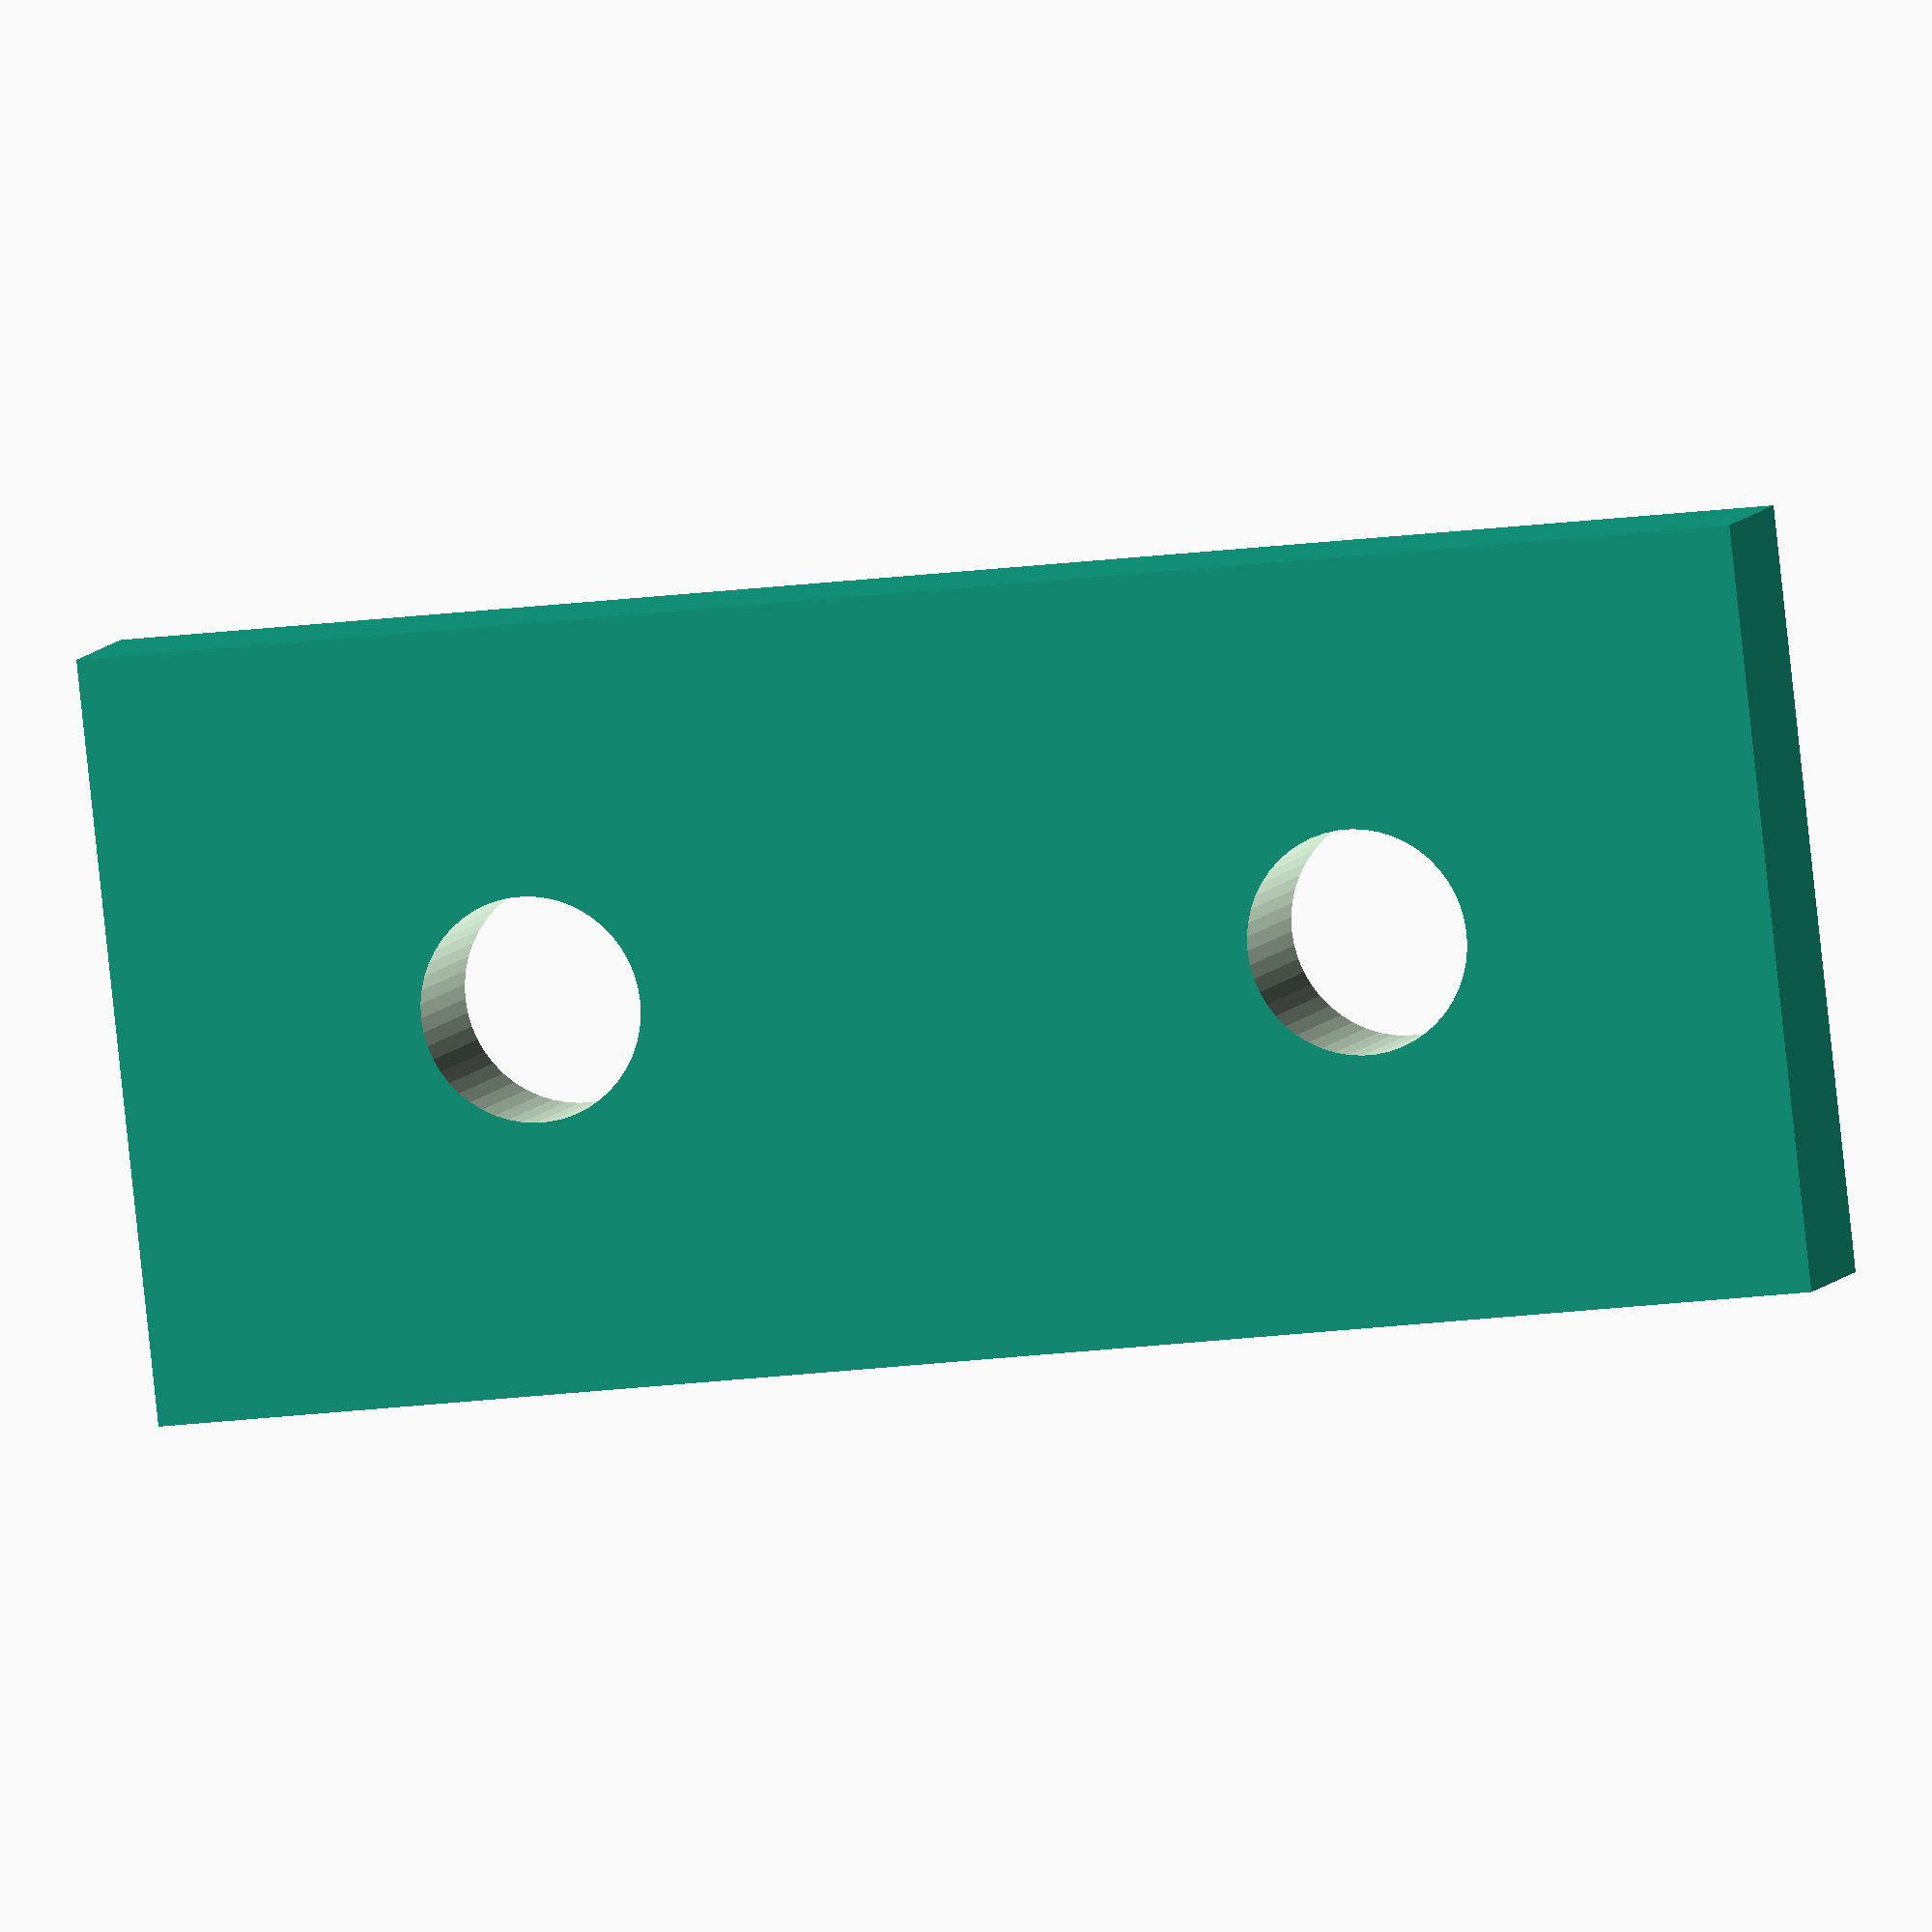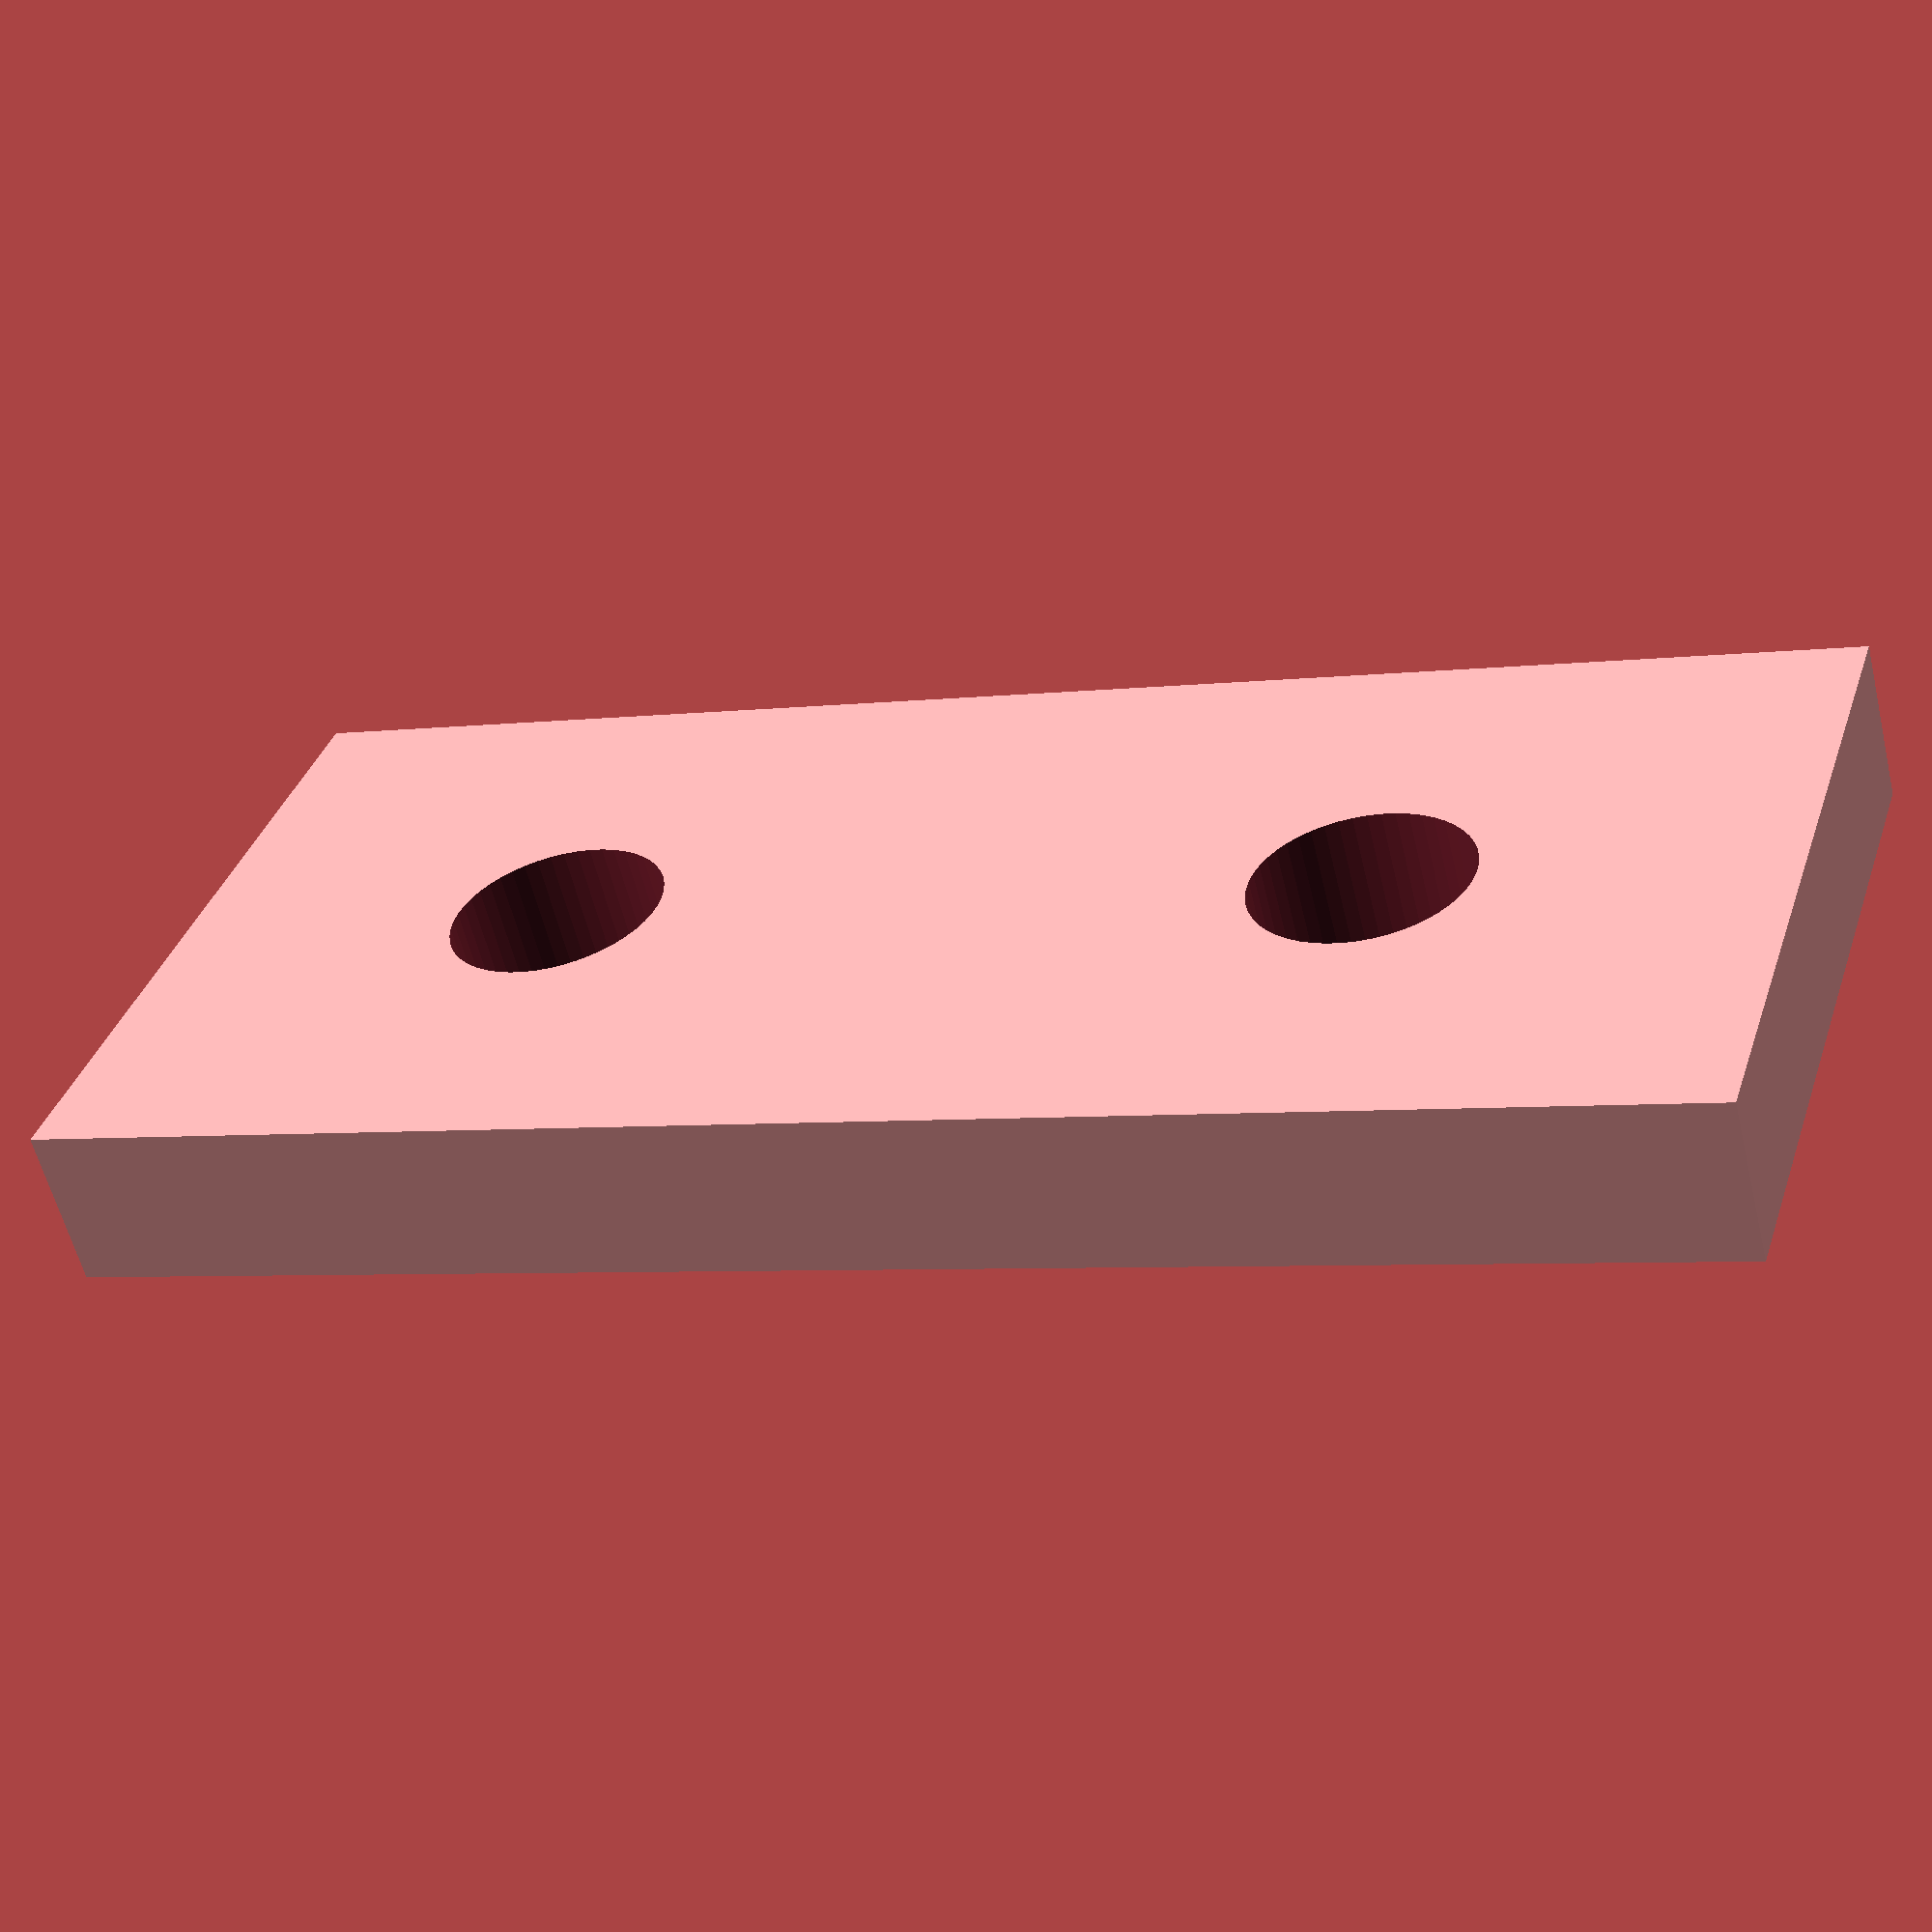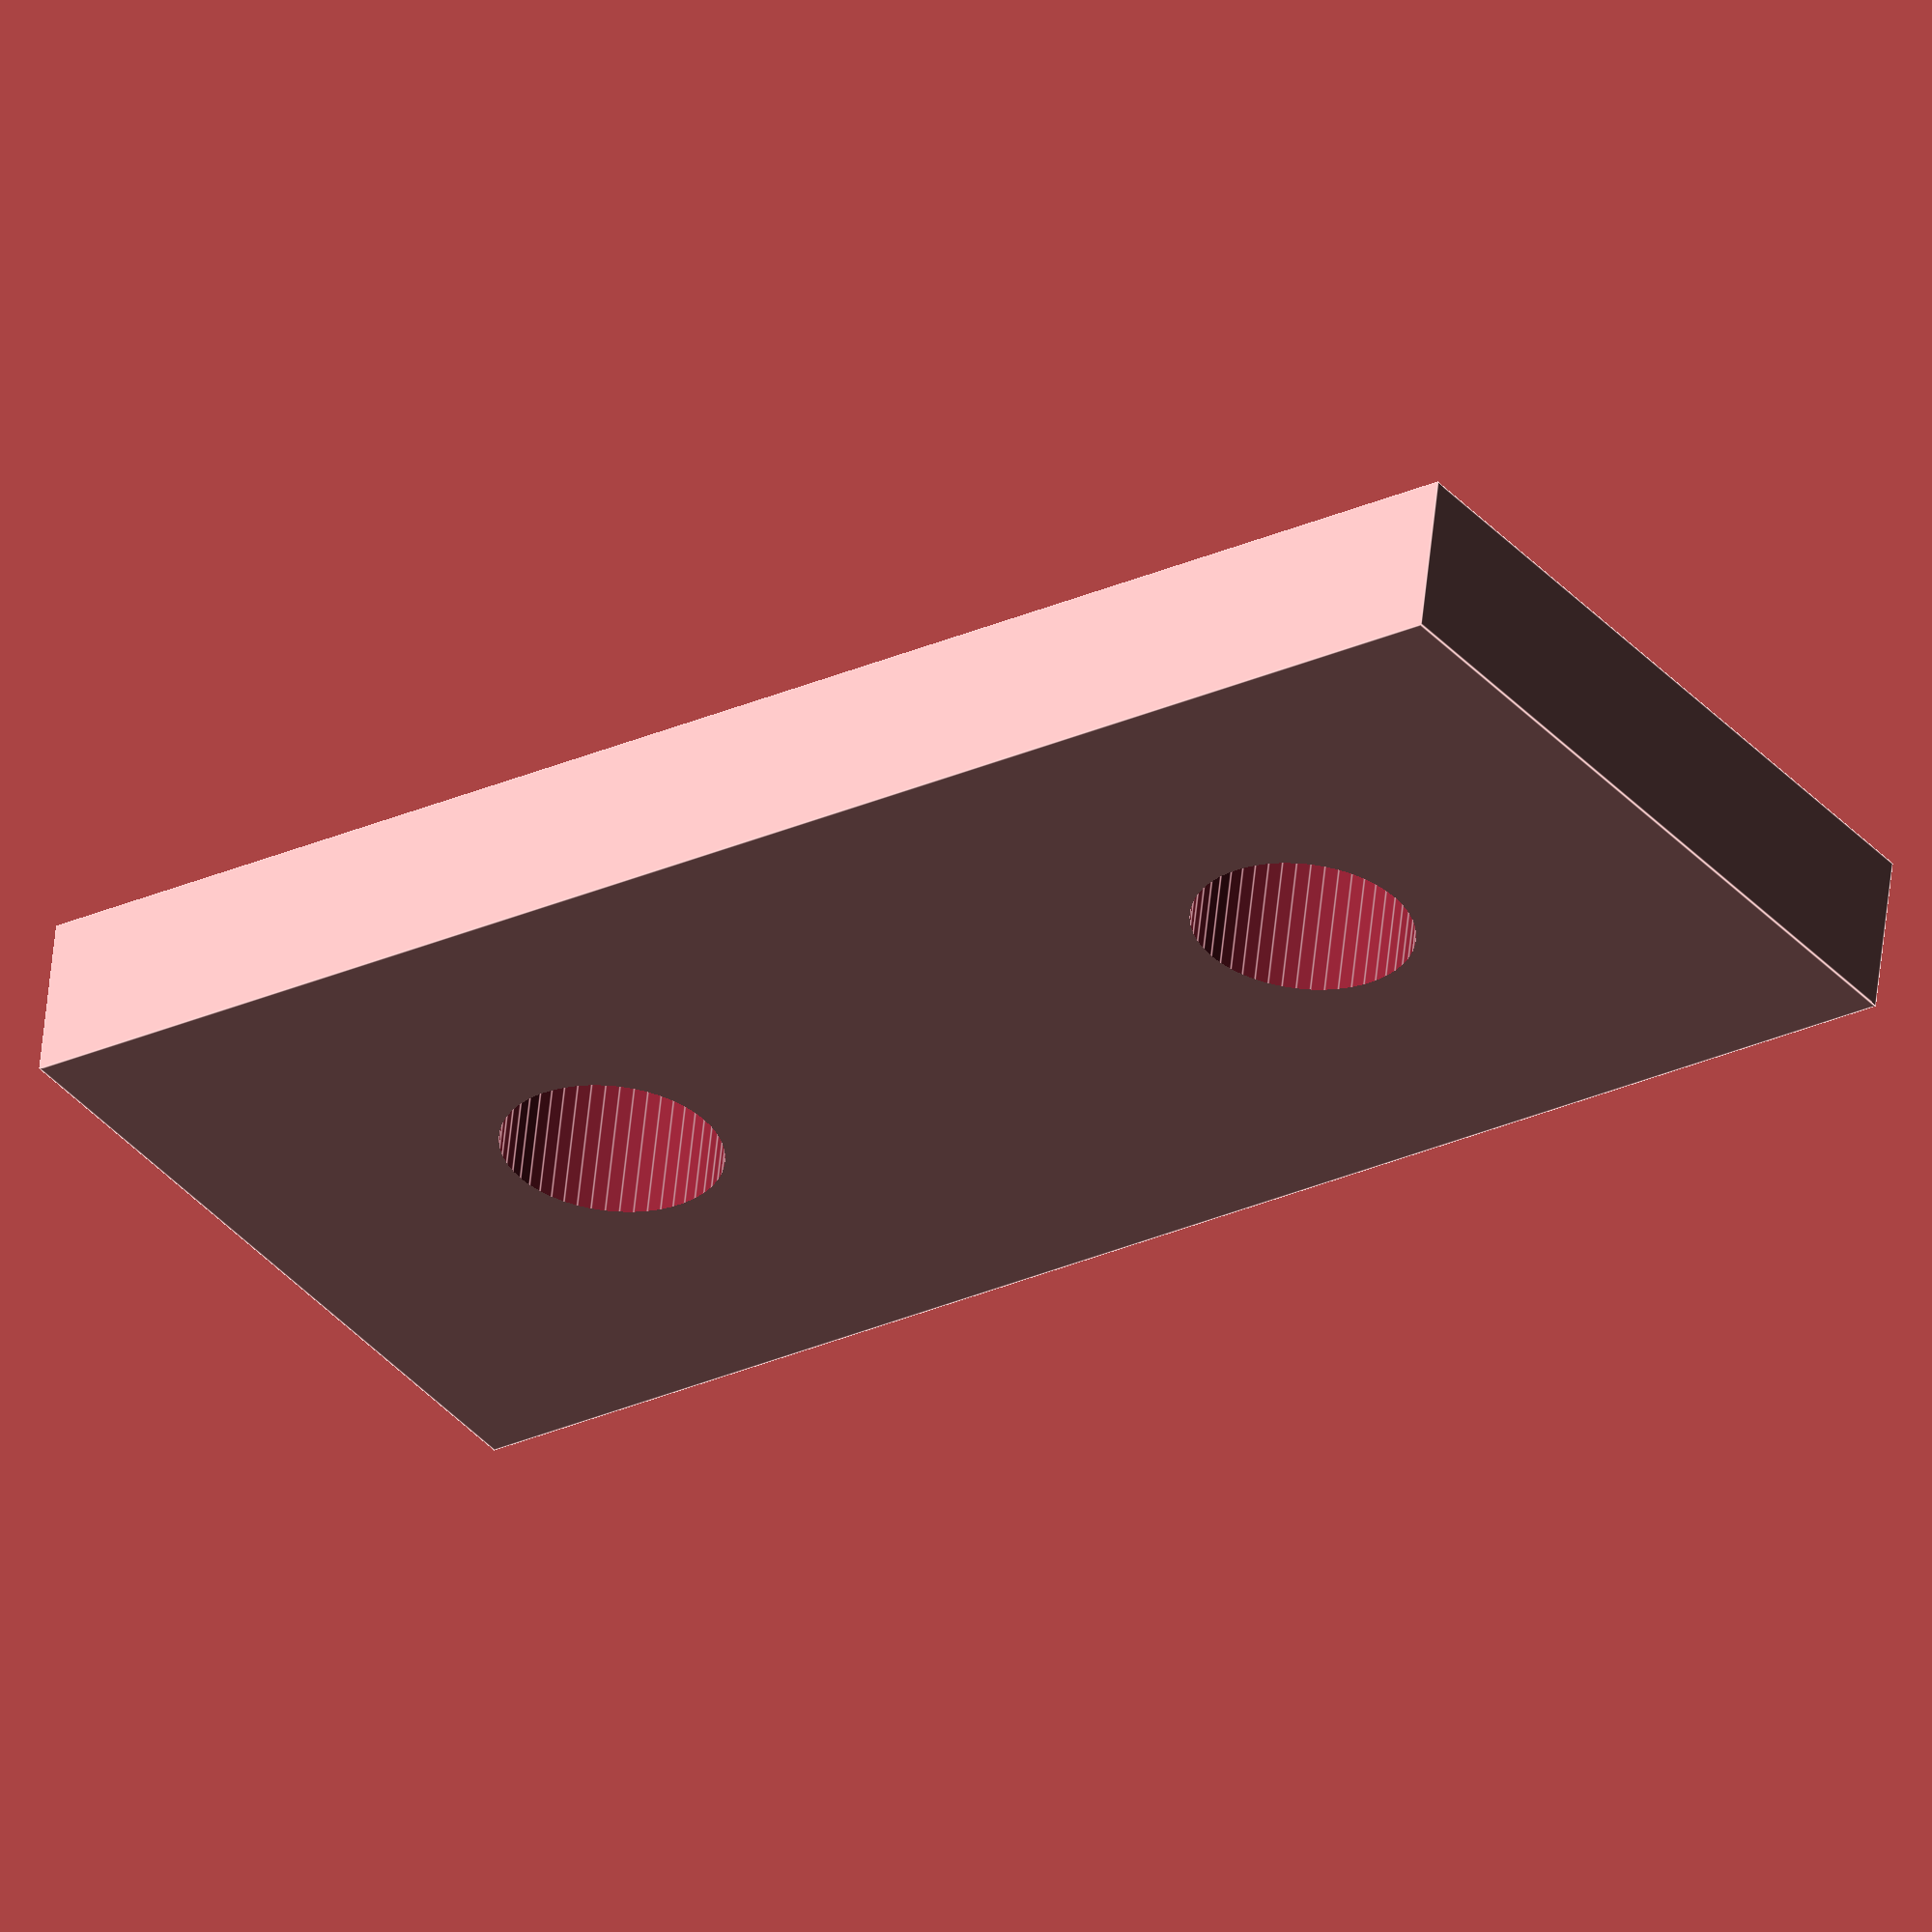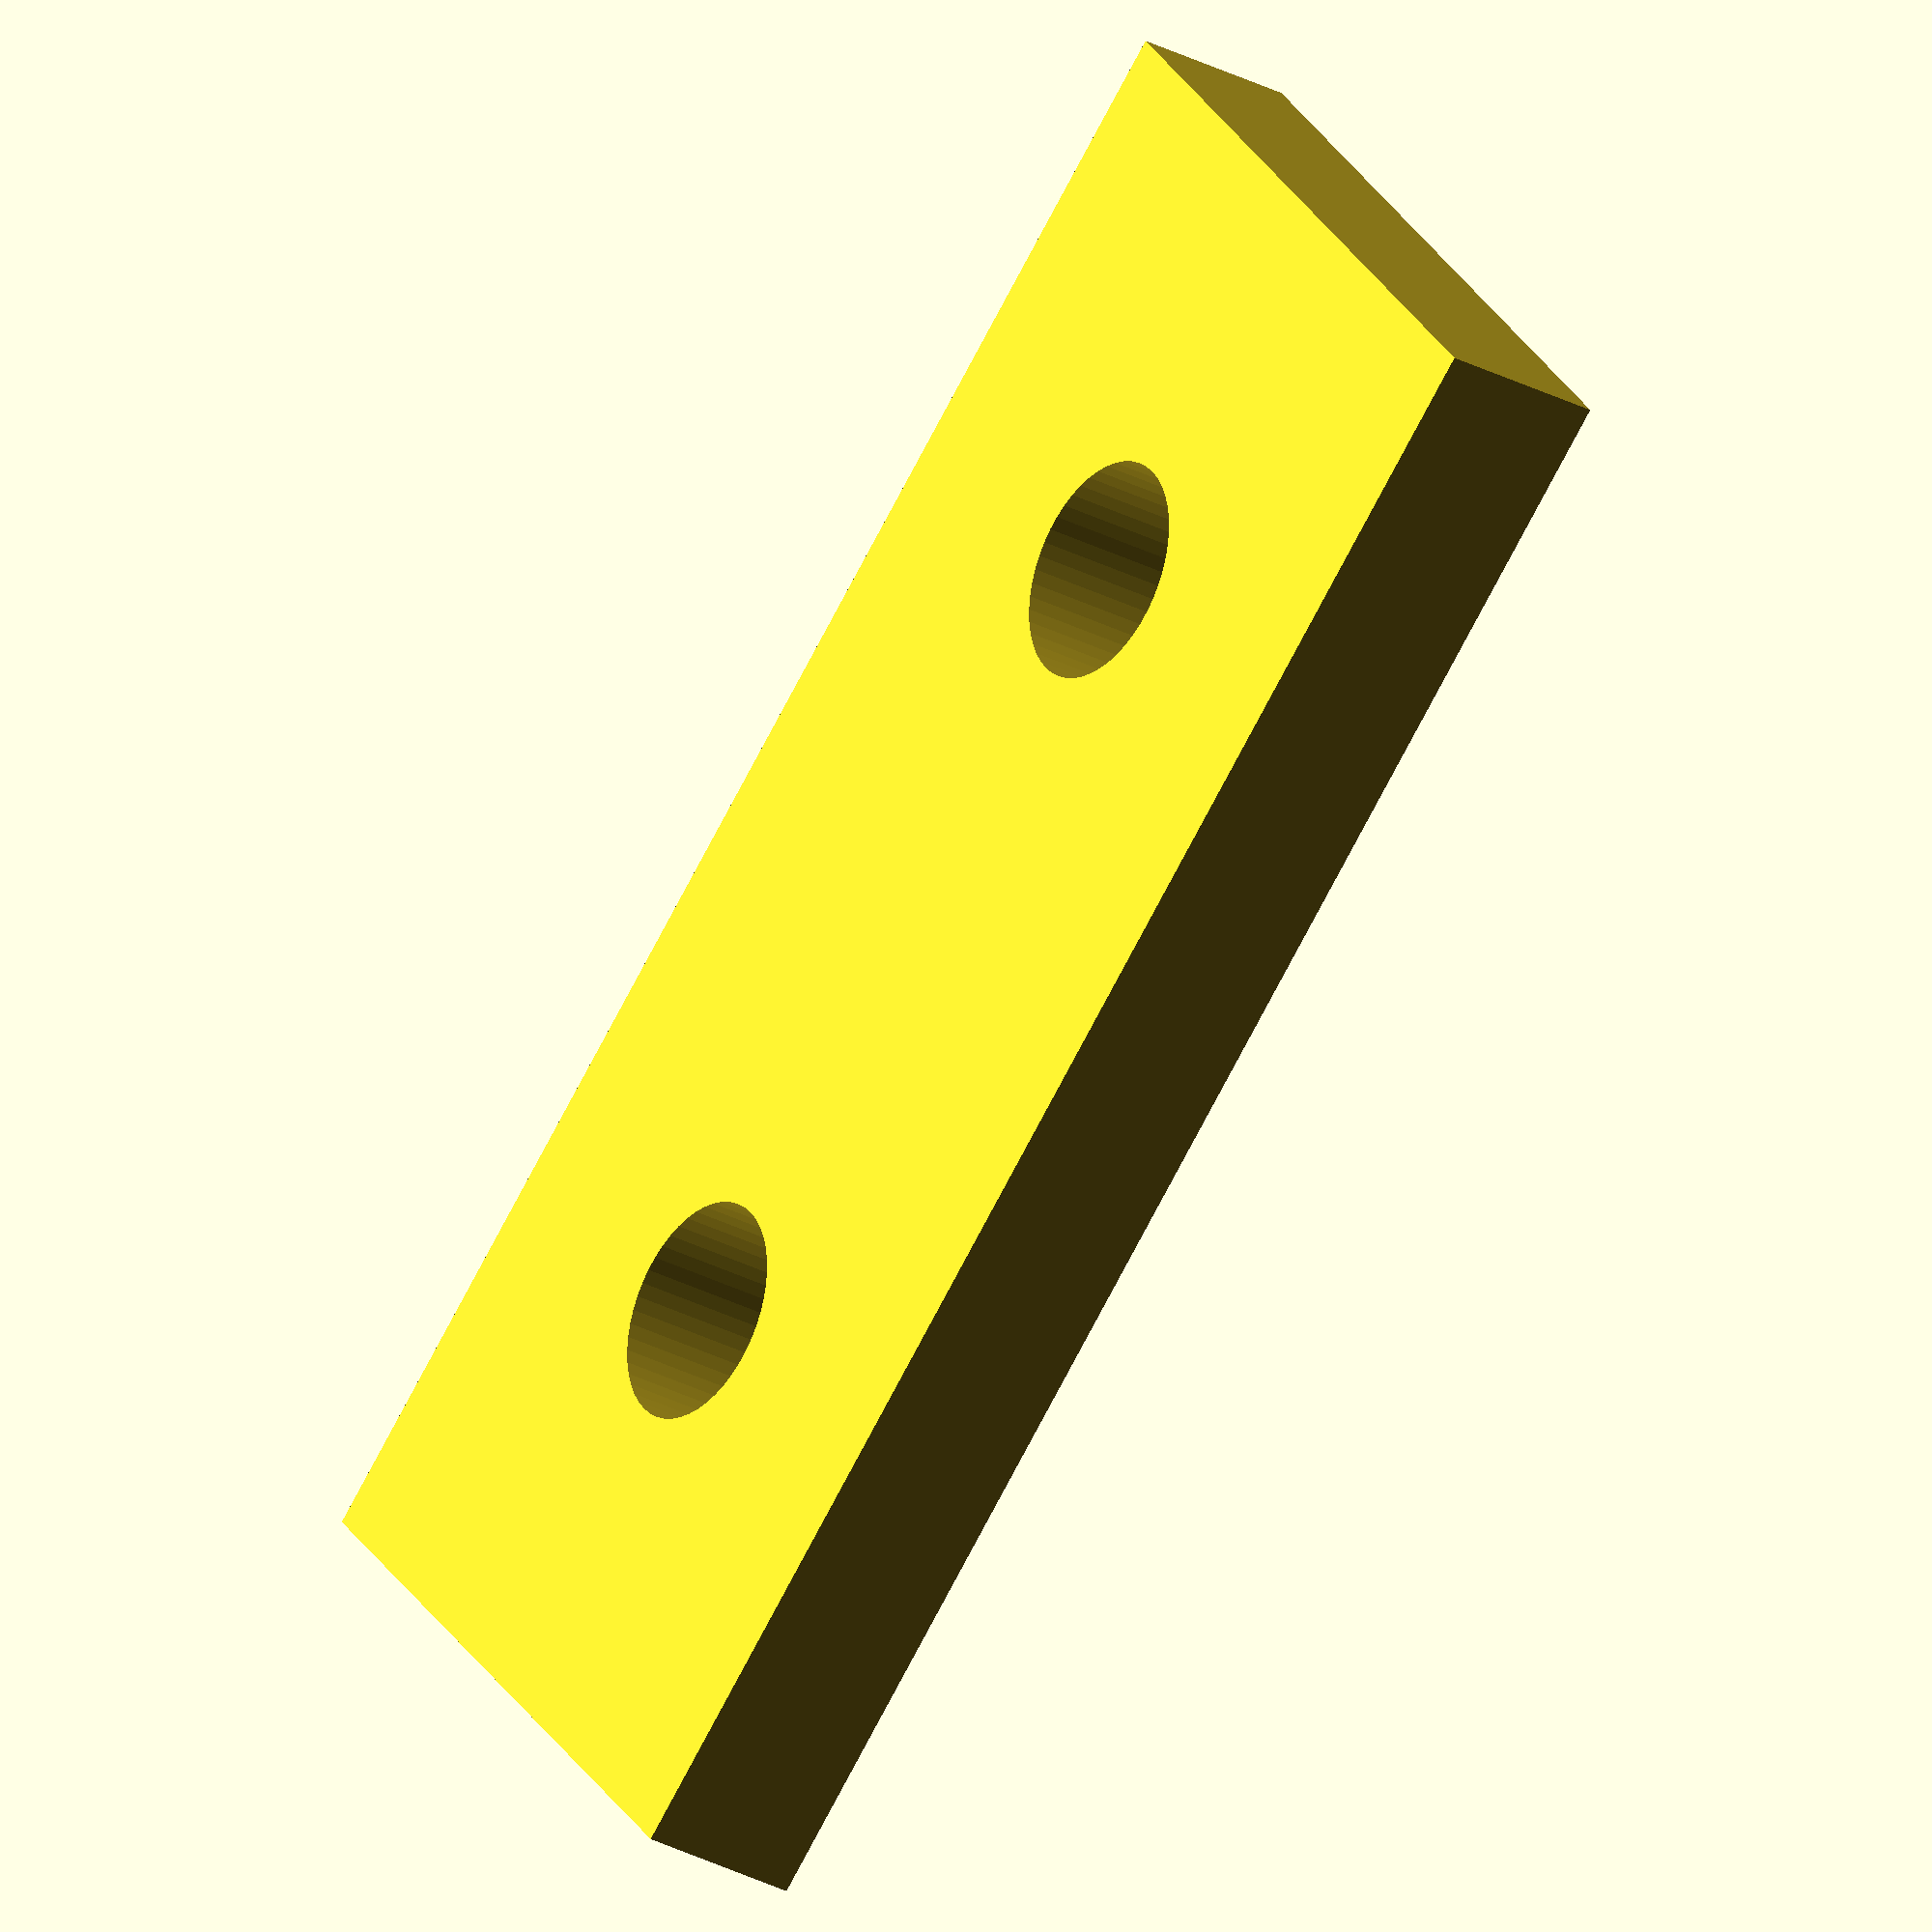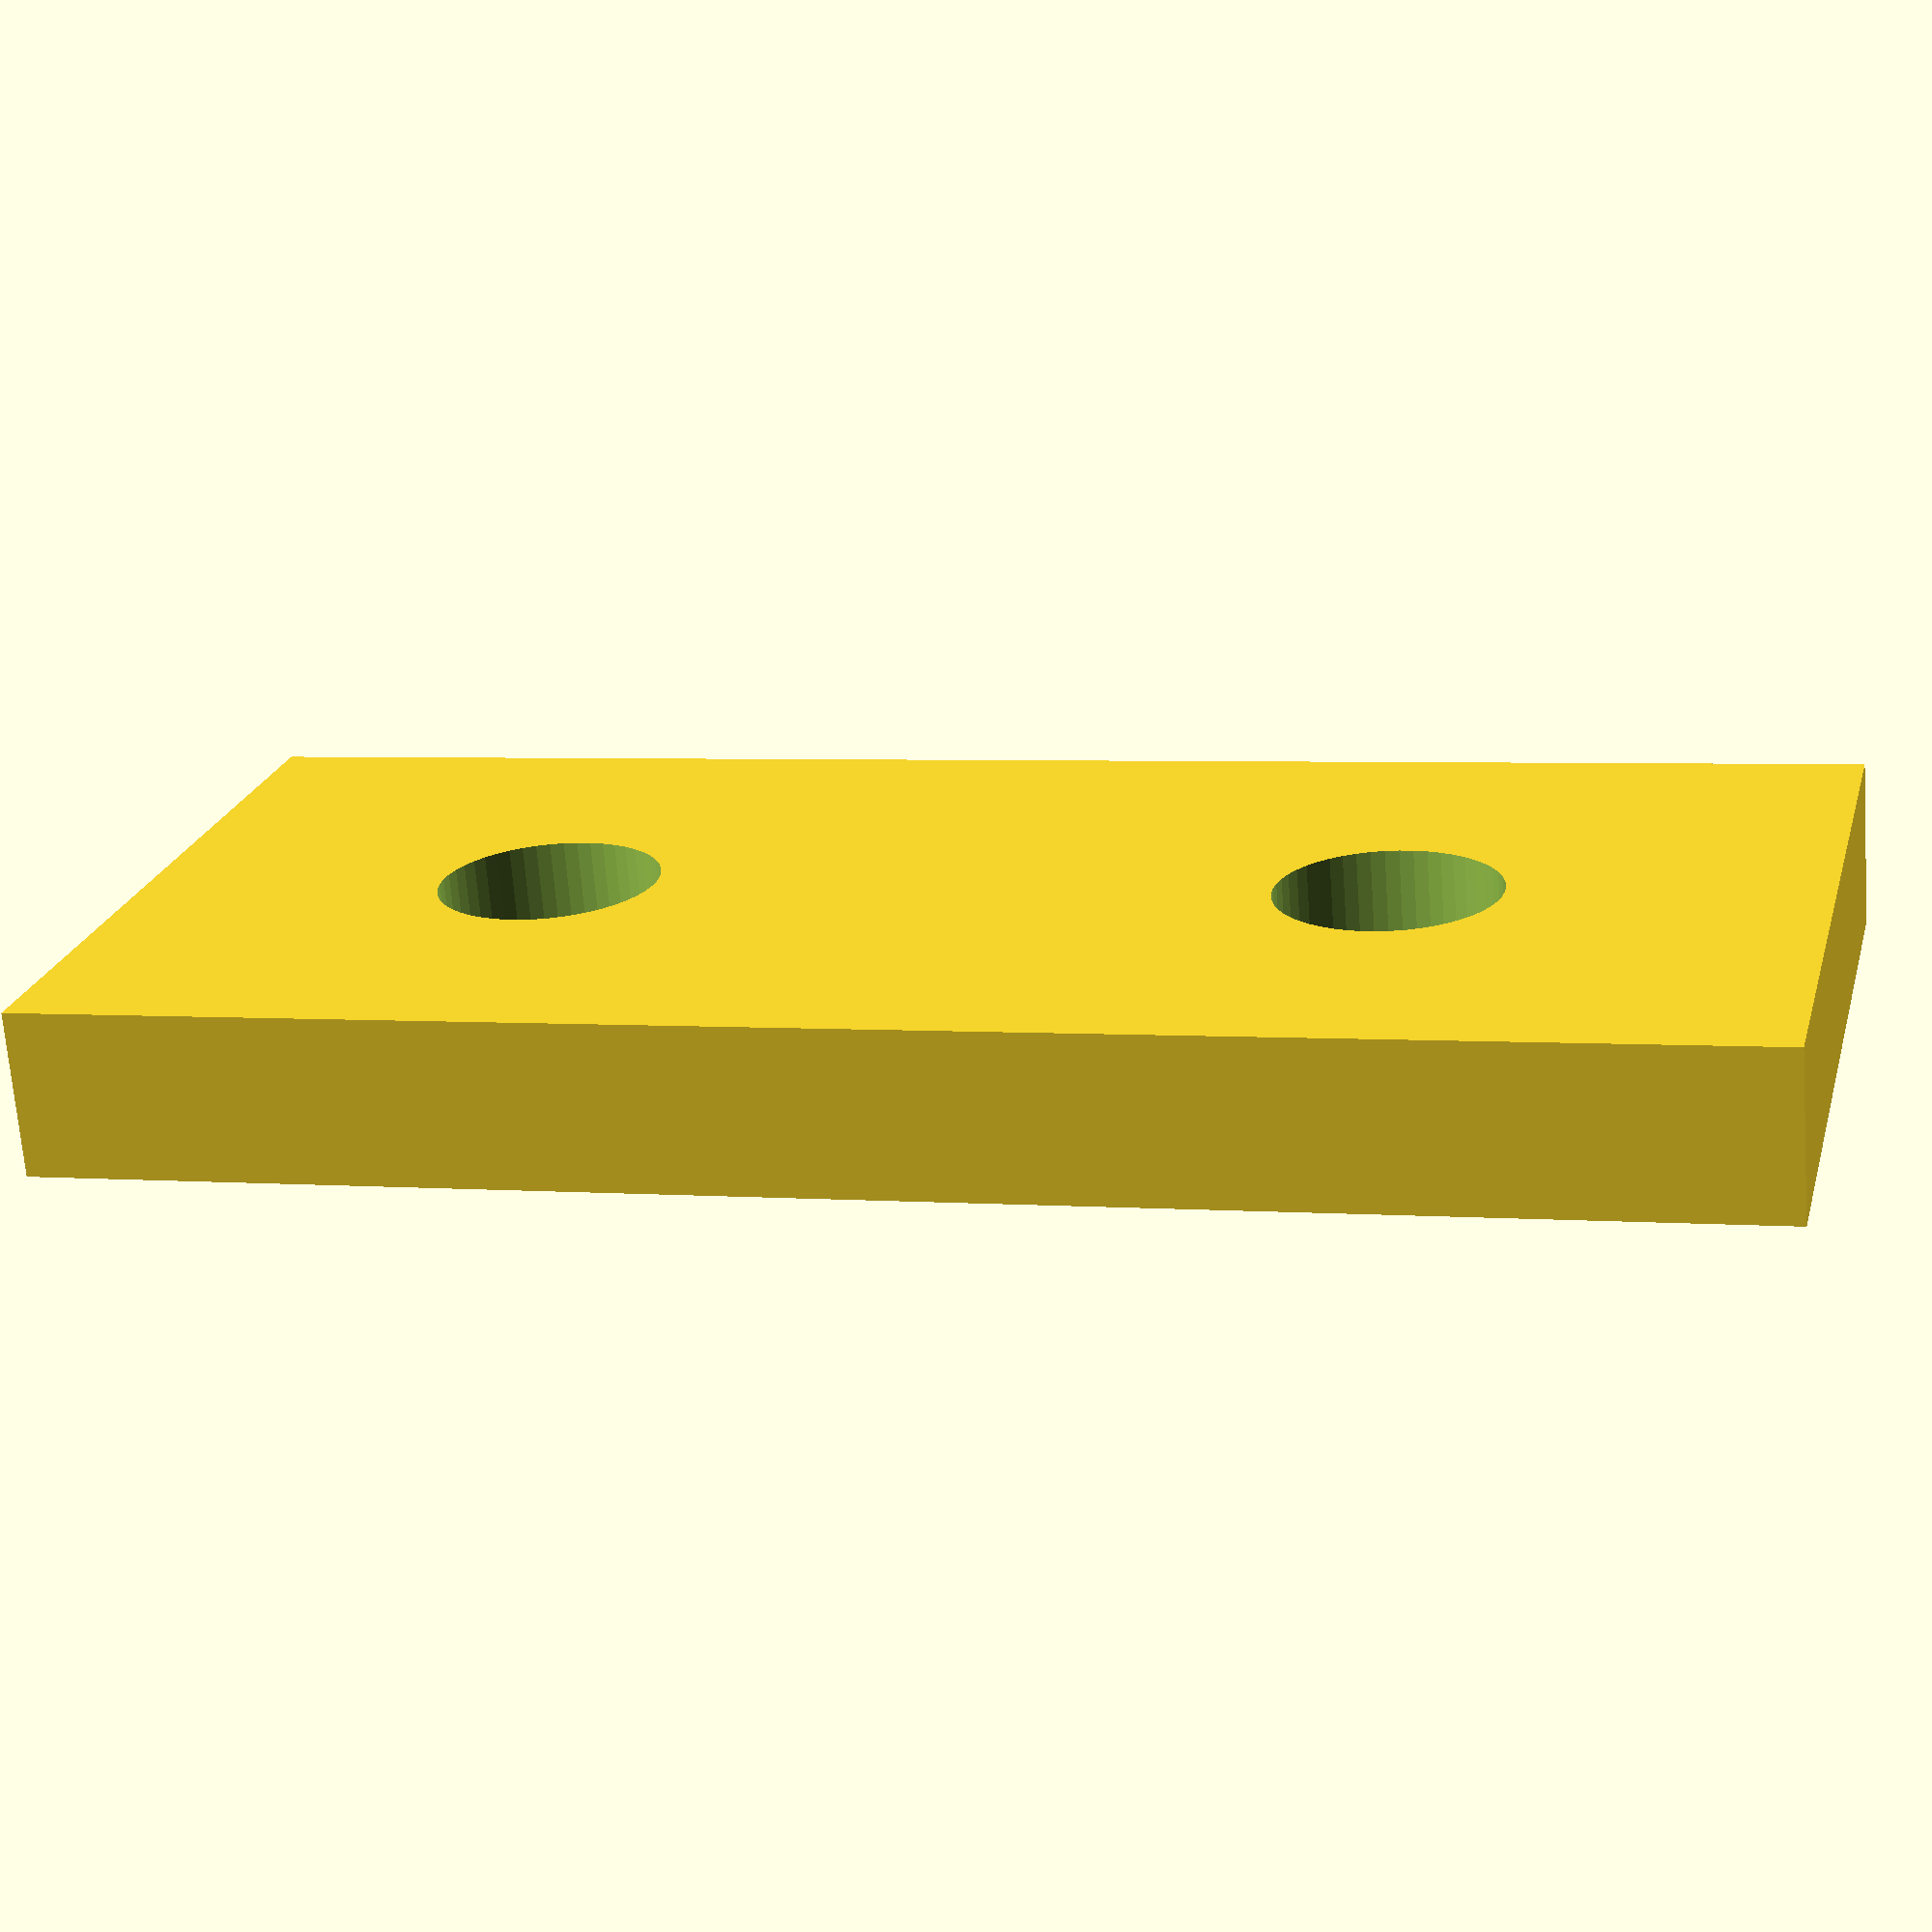
<openscad>
w = 40;
d = 18;
h = 4;
r = 5.3 / 2;
spacing = 20;
difference() {
	cube([w, d, h], center=true);
	for (dx = [-(spacing/2), (spacing/2)]) {
		translate([dx, 0, 0])
		cylinder(r=r, h=2*h, center=true, $fn=50);
	}
}

</openscad>
<views>
elev=173.1 azim=6.3 roll=345.1 proj=o view=solid
elev=58.4 azim=162.5 roll=193.5 proj=p view=solid
elev=303.4 azim=36.2 roll=185.7 proj=o view=edges
elev=209.5 azim=319.5 roll=127.9 proj=o view=wireframe
elev=249.4 azim=13.7 roll=175.7 proj=p view=solid
</views>
